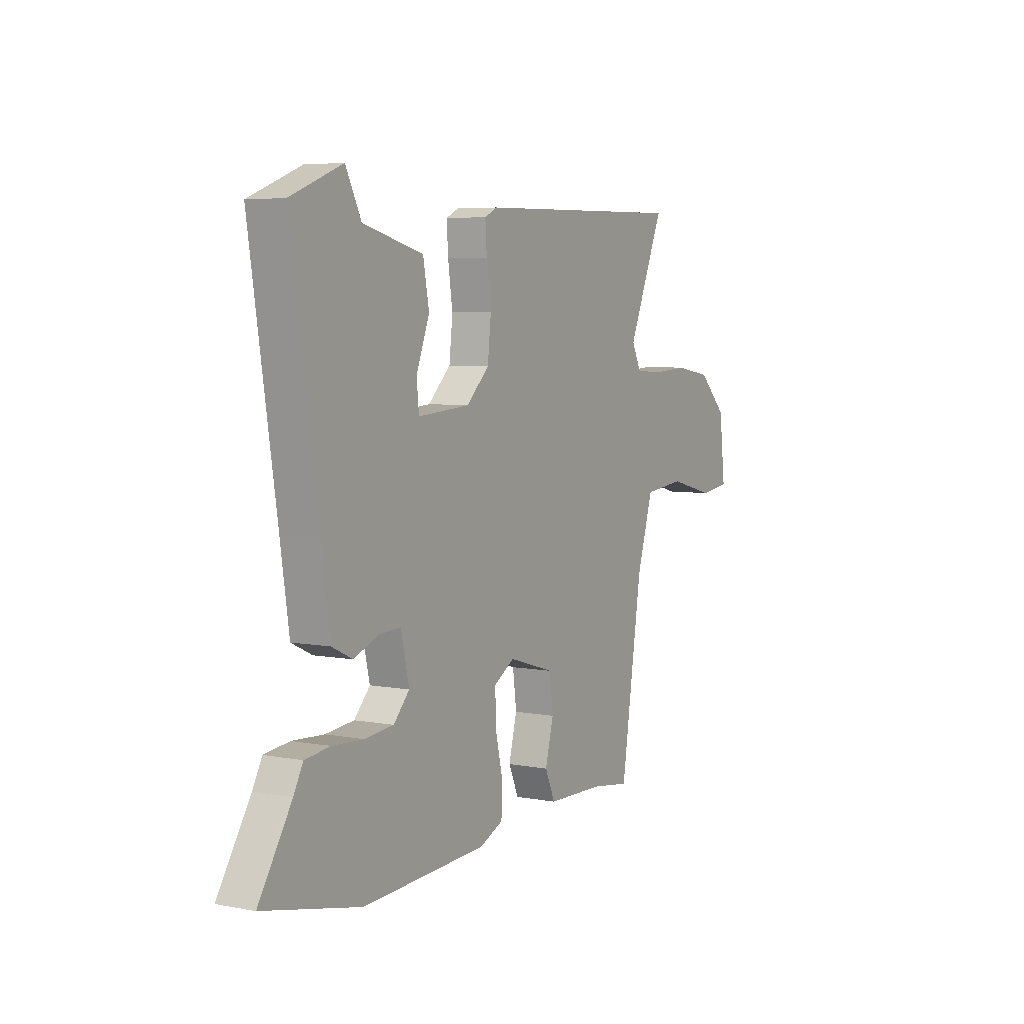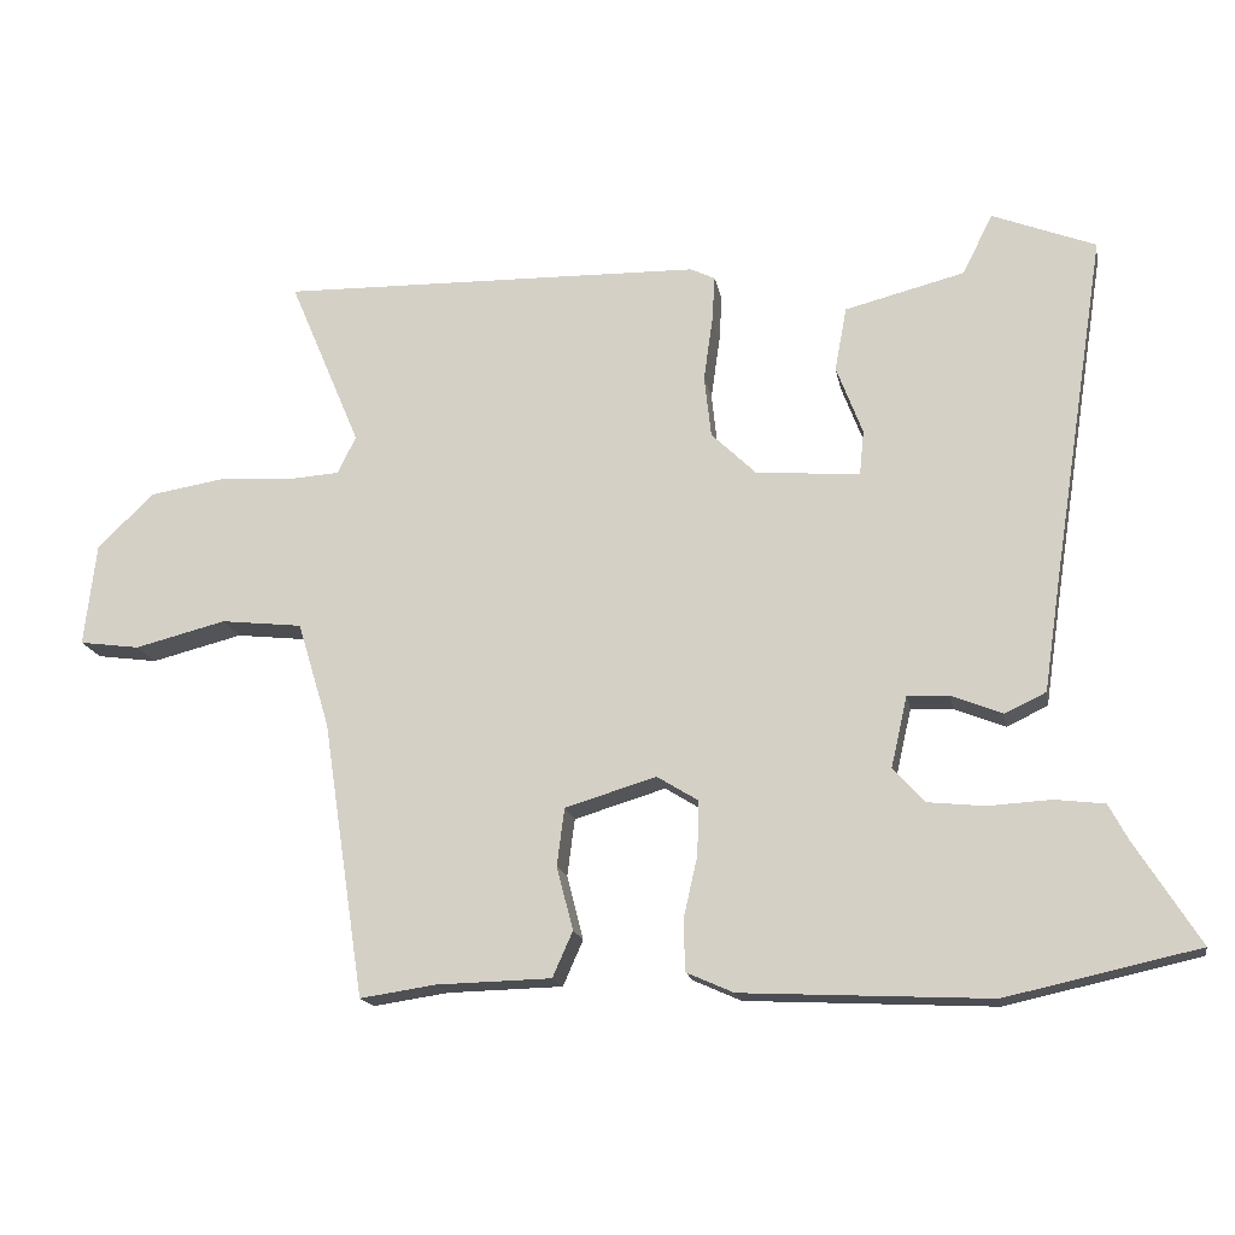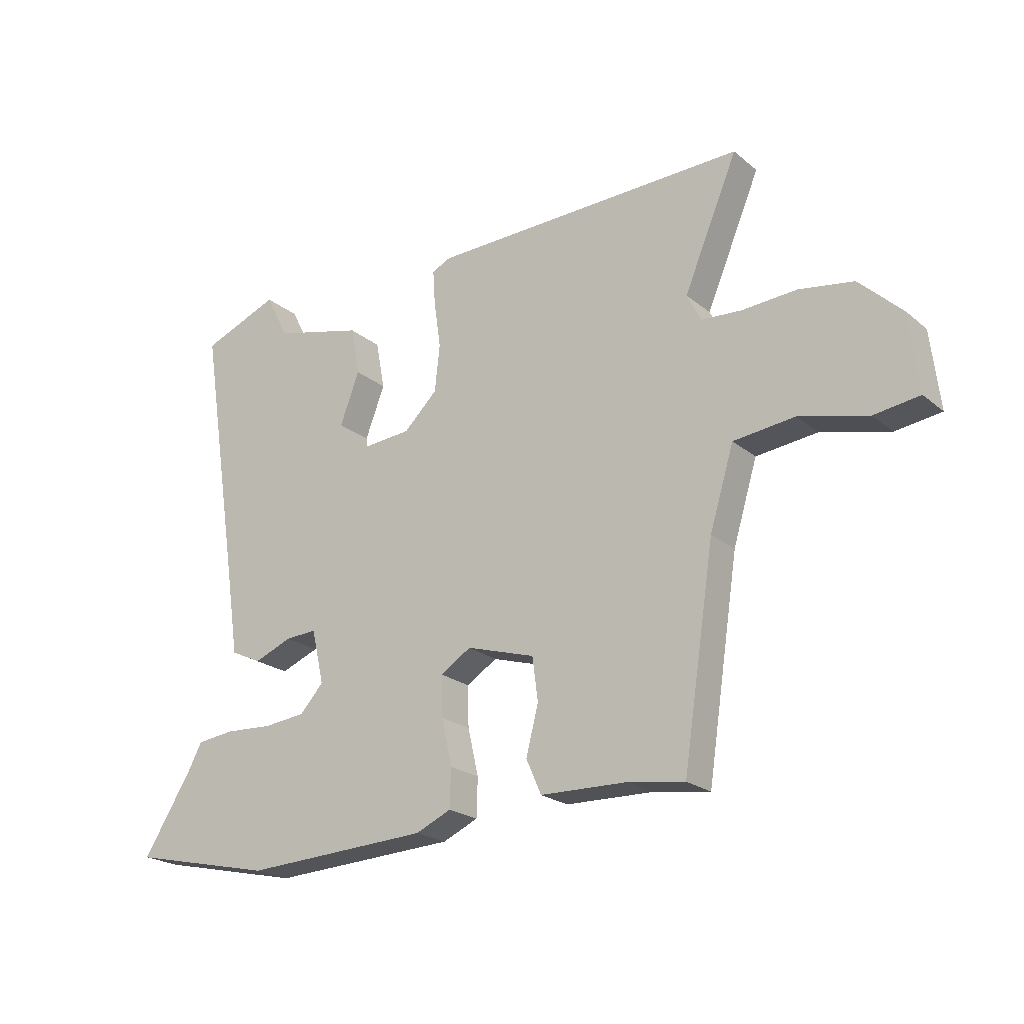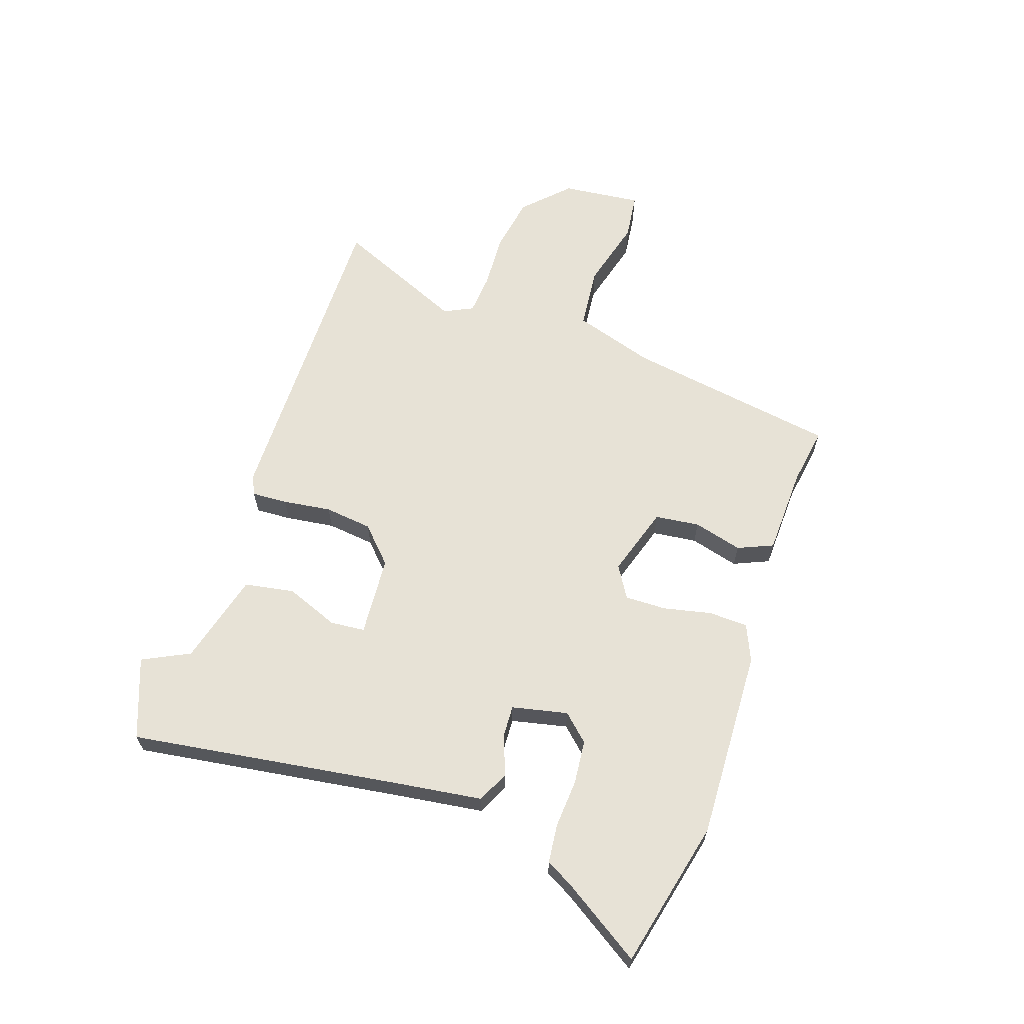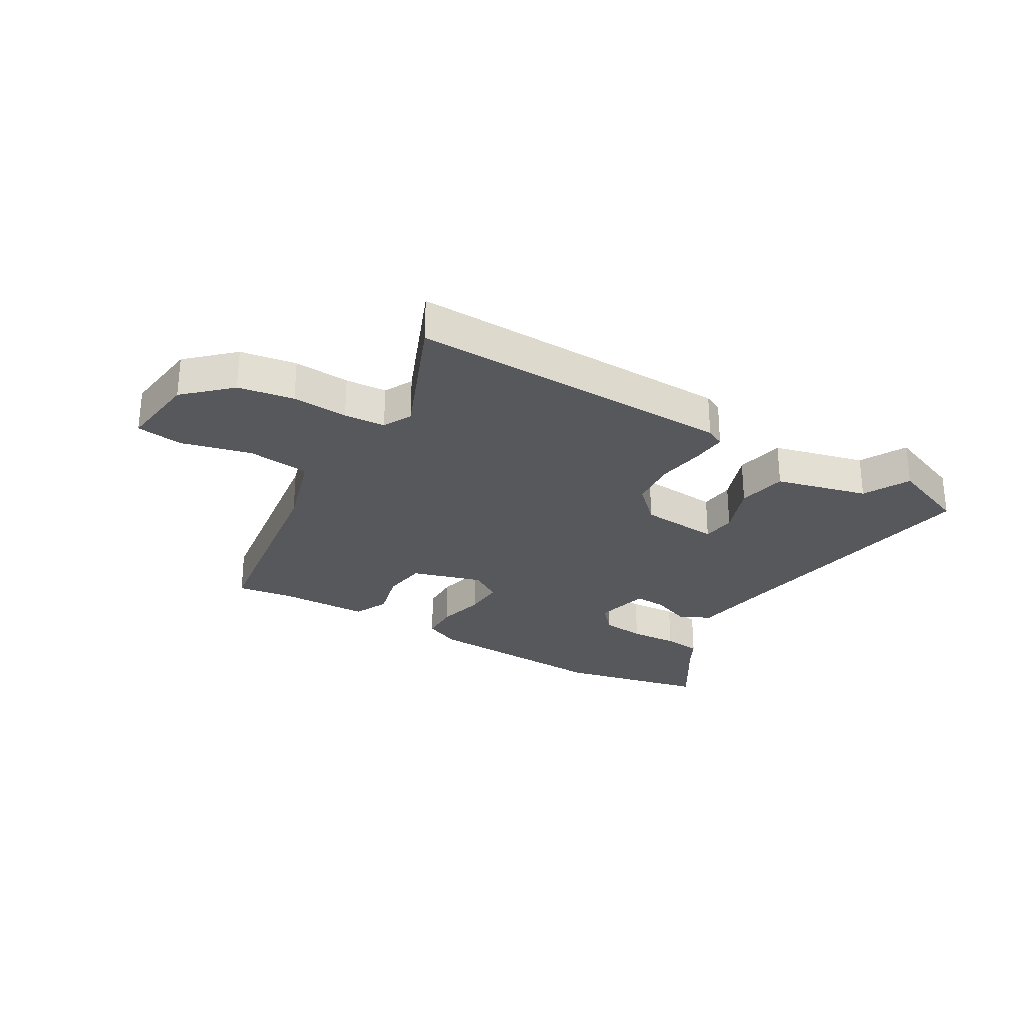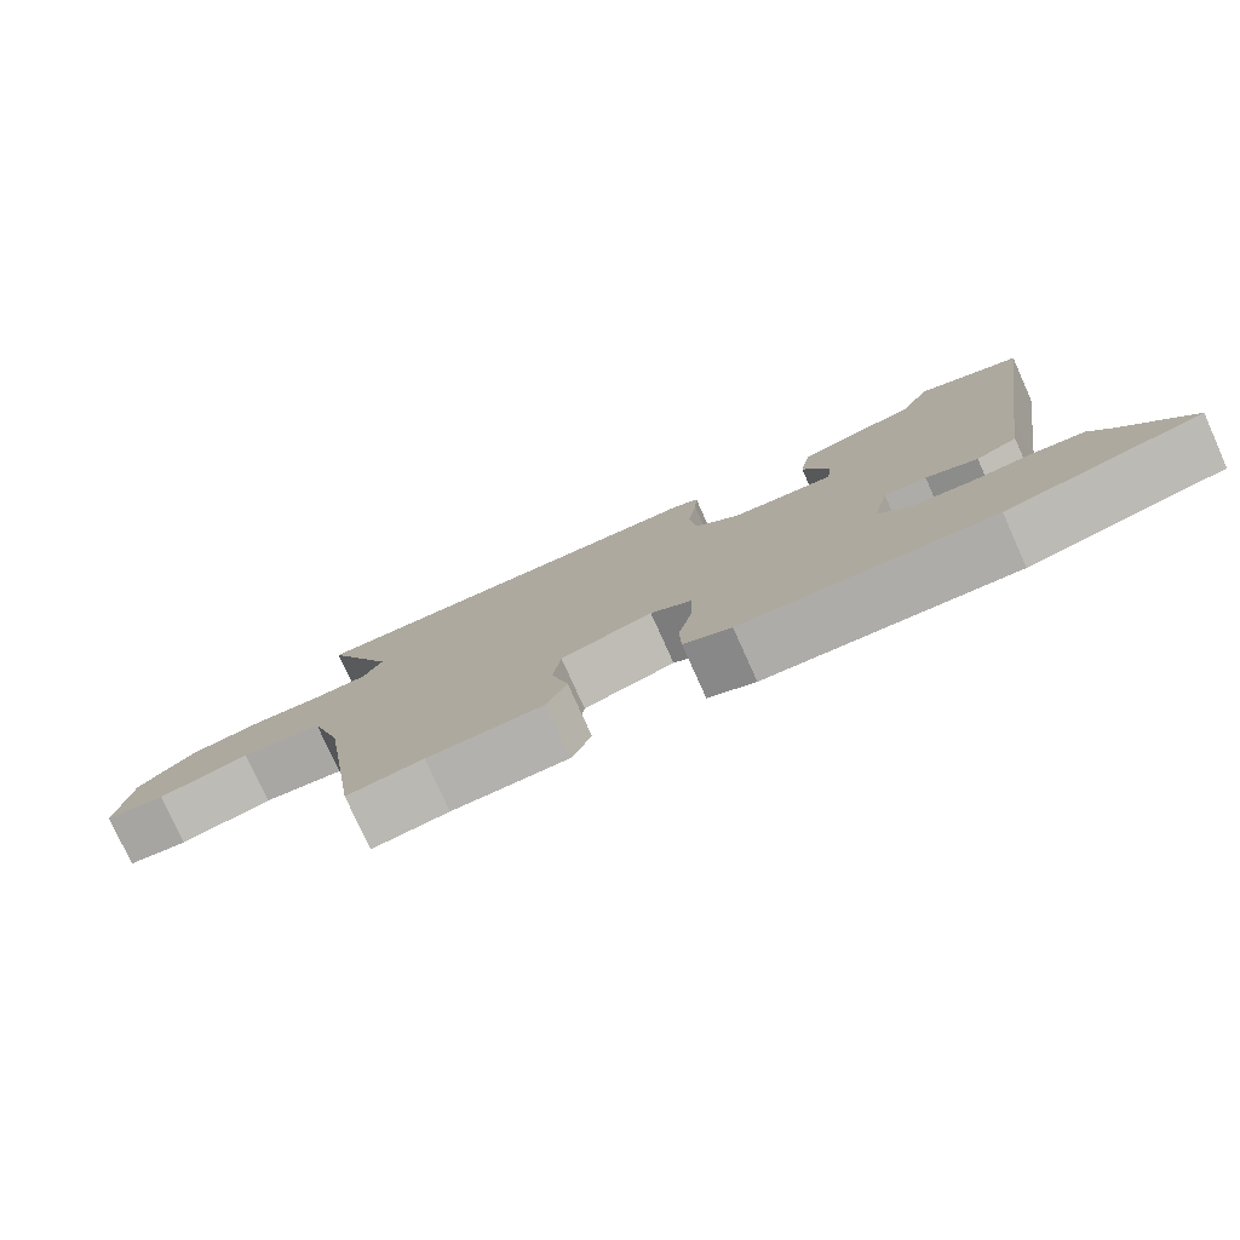
<metadata>
{"format":"obj","ext":"obj","renderer":"f3d","projection":"perspective","resolution":1024,"background":"white","views":[{"elev":5.5,"azim":120.1,"up":"+Z"},{"elev":-16.7,"azim":10.2,"up":"+Z"},{"elev":-22.0,"azim":-144.3,"up":"+Z"},{"elev":63.4,"azim":109.3,"up":"+Y"},{"elev":-27.7,"azim":-30.9,"up":"+Y"},{"elev":-78.5,"azim":24.2,"up":"+Z"}]}
</metadata>
<code>
v 0.634 0.07 -0.47
v 0.377 0.07 -0.527
v 0.046 0.07 -0.511
v -0.017 0.07 -0.483
v -0.019 0.07 -0.415
v 0 0.07 -0.332
v 0.002 0.07 -0.26
v -0.053 0.07 -0.226
v -0.175 0.07 -0.263
v -0.185 0.07 -0.34
v -0.163 0.07 -0.425
v -0.19 0.07 -0.486
v -0.344 0.07 -0.49
v -0.445 0.07 -0.505
v -0.501 0.07 -0.136
v -0.544 0.07 0.005
v -0.653 0.07 0.017
v -0.775 0.07 -0.014
v -0.856 0.07 -0.003
v -0.84 0.07 0.135
v -0.764 0.07 0.208
v -0.667 0.07 0.224
v -0.57 0.07 0.218
v -0.498 0.07 0.223
v -0.473 0.07 0.273
v -0.569 0.07 0.5
v -0.002 0.07 0.489
v 0.031 0.07 0.473
v 0.027 0.07 0.411
v 0.015 0.07 0.327
v 0.024 0.07 0.244
v 0.084 0.07 0.186
v 0.223 0.07 0.175
v 0.229 0.07 0.235
v 0.194 0.07 0.327
v 0.21 0.07 0.413
v 0.37 0.07 0.454
v 0.411 0.07 0.535
v 0.549 0.07 0.481
v 0.477 0.07 0.019
v 0.454 0.07 -0.136
v 0.399 0.07 -0.162
v 0.331 0.07 -0.135
v 0.275 0.07 -0.132
v 0.253 0.07 -0.228
v 0.295 0.07 -0.274
v 0.371 0.07 -0.282
v 0.455 0.07 -0.277
v 0.522 0.07 -0.285
v 0.547 0.07 -0.332
v 0.634 0 -0.47
v 0.377 0 -0.527
v 0.046 0 -0.511
v -0.017 0 -0.483
v -0.019 0 -0.415
v 0 0 -0.332
v 0.002 0 -0.26
v -0.053 0 -0.226
v -0.175 0 -0.263
v -0.185 0 -0.34
v -0.163 0 -0.425
v -0.19 0 -0.486
v -0.344 0 -0.49
v -0.445 0 -0.505
v -0.501 0 -0.136
v -0.544 0 0.005
v -0.653 0 0.017
v -0.775 0 -0.014
v -0.856 0 -0.003
v -0.84 0 0.135
v -0.764 0 0.208
v -0.667 0 0.224
v -0.57 0 0.218
v -0.498 0 0.223
v -0.473 0 0.273
v -0.569 0 0.5
v -0.002 0 0.489
v 0.031 0 0.473
v 0.027 0 0.411
v 0.015 0 0.327
v 0.024 0 0.244
v 0.084 0 0.186
v 0.223 0 0.175
v 0.229 0 0.235
v 0.194 0 0.327
v 0.21 0 0.413
v 0.37 0 0.454
v 0.411 0 0.535
v 0.549 0 0.481
v 0.477 0 0.019
v 0.454 0 -0.136
v 0.399 0 -0.162
v 0.331 0 -0.135
v 0.275 0 -0.132
v 0.253 0 -0.228
v 0.295 0 -0.274
v 0.371 0 -0.282
v 0.455 0 -0.277
v 0.522 0 -0.285
v 0.547 0 -0.332
f 47 48 49 50
f 4 5 6
f 3 4 6
f 2 3 6
f 1 2 6
f 50 1 6
f 47 50 6
f 46 47 6
f 45 46 6 7
f 44 45 7 8
f 40 41 42 43
f 40 43 44
f 39 40 44
f 38 39 44
f 37 38 44
f 34 35 36 37
f 33 34 37 44
f 32 33 44 8
f 28 29 30
f 27 28 30
f 26 27 30
f 25 26 30
f 24 25 30 31
f 32 8 9
f 31 32 9
f 24 31 9
f 23 24 9
f 21 22 23
f 20 21 23
f 19 20 23
f 18 19 23
f 17 18 23
f 13 14 15
f 13 15 16
f 12 13 16
f 11 12 16
f 10 11 16
f 9 10 16
f 23 9 16
f 16 17 23
f 100 99 98 97
f 56 55 54
f 56 54 53
f 56 53 52
f 56 52 51
f 56 51 100
f 56 100 97
f 56 97 96
f 57 56 96 95
f 58 57 95 94
f 93 92 91 90
f 94 93 90
f 94 90 89
f 94 89 88
f 94 88 87
f 87 86 85 84
f 94 87 84 83
f 58 94 83 82
f 80 79 78
f 80 78 77
f 80 77 76
f 80 76 75
f 81 80 75 74
f 59 58 82
f 59 82 81
f 59 81 74
f 59 74 73
f 73 72 71
f 73 71 70
f 73 70 69
f 73 69 68
f 73 68 67
f 65 64 63
f 66 65 63
f 66 63 62
f 66 62 61
f 66 61 60
f 66 60 59
f 66 59 73
f 73 67 66
f 1 51 52 2
f 2 52 53 3
f 3 53 54 4
f 4 54 55 5
f 5 55 56 6
f 6 56 57 7
f 7 57 58 8
f 8 58 59 9
f 9 59 60 10
f 10 60 61 11
f 11 61 62 12
f 12 62 63 13
f 13 63 64 14
f 14 64 65 15
f 15 65 66 16
f 16 66 67 17
f 17 67 68 18
f 18 68 69 19
f 19 69 70 20
f 20 70 71 21
f 21 71 72 22
f 22 72 73 23
f 23 73 74 24
f 24 74 75 25
f 25 75 76 26
f 26 76 77 27
f 27 77 78 28
f 28 78 79 29
f 29 79 80 30
f 30 80 81 31
f 31 81 82 32
f 32 82 83 33
f 33 83 84 34
f 34 84 85 35
f 35 85 86 36
f 36 86 87 37
f 37 87 88 38
f 38 88 89 39
f 39 89 90 40
f 40 90 91 41
f 41 91 92 42
f 42 92 93 43
f 43 93 94 44
f 44 94 95 45
f 45 95 96 46
f 46 96 97 47
f 47 97 98 48
f 48 98 99 49
f 49 99 100 50
f 50 100 51 1

</code>
